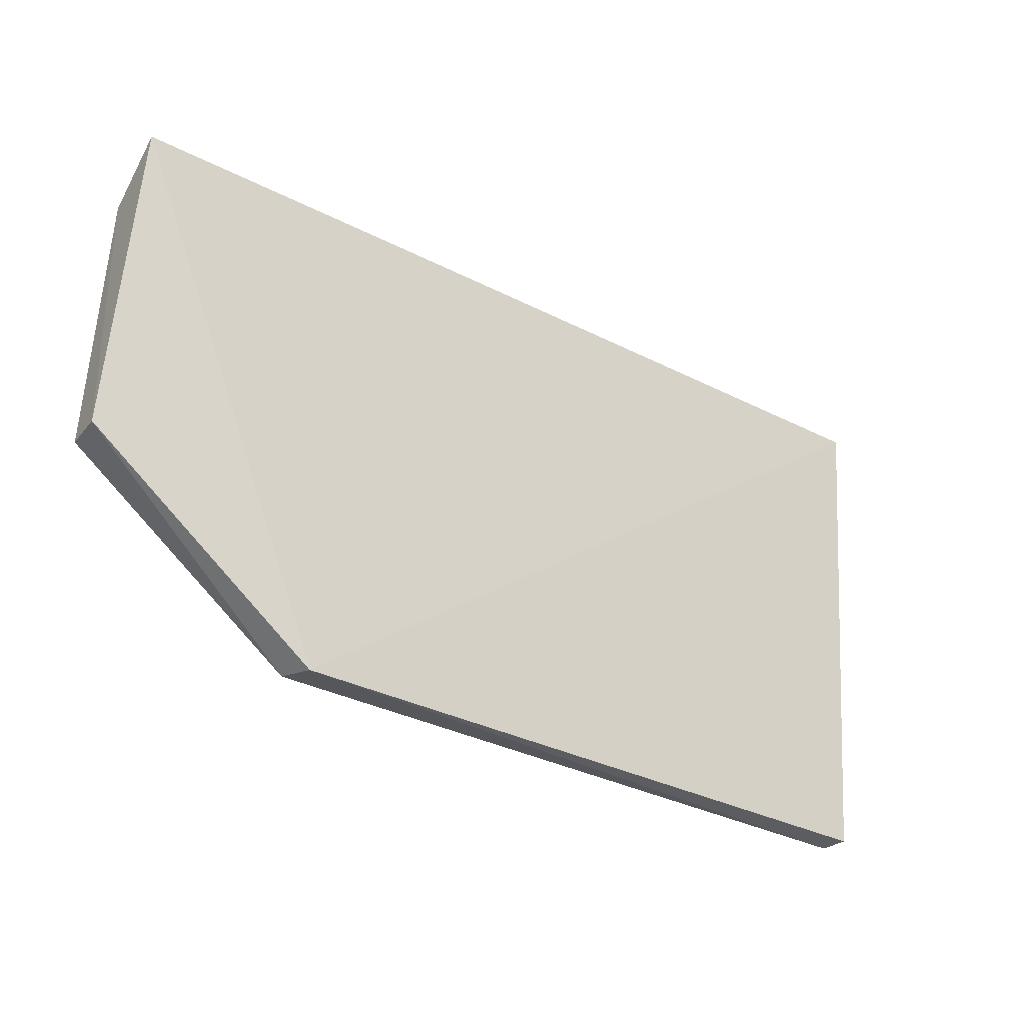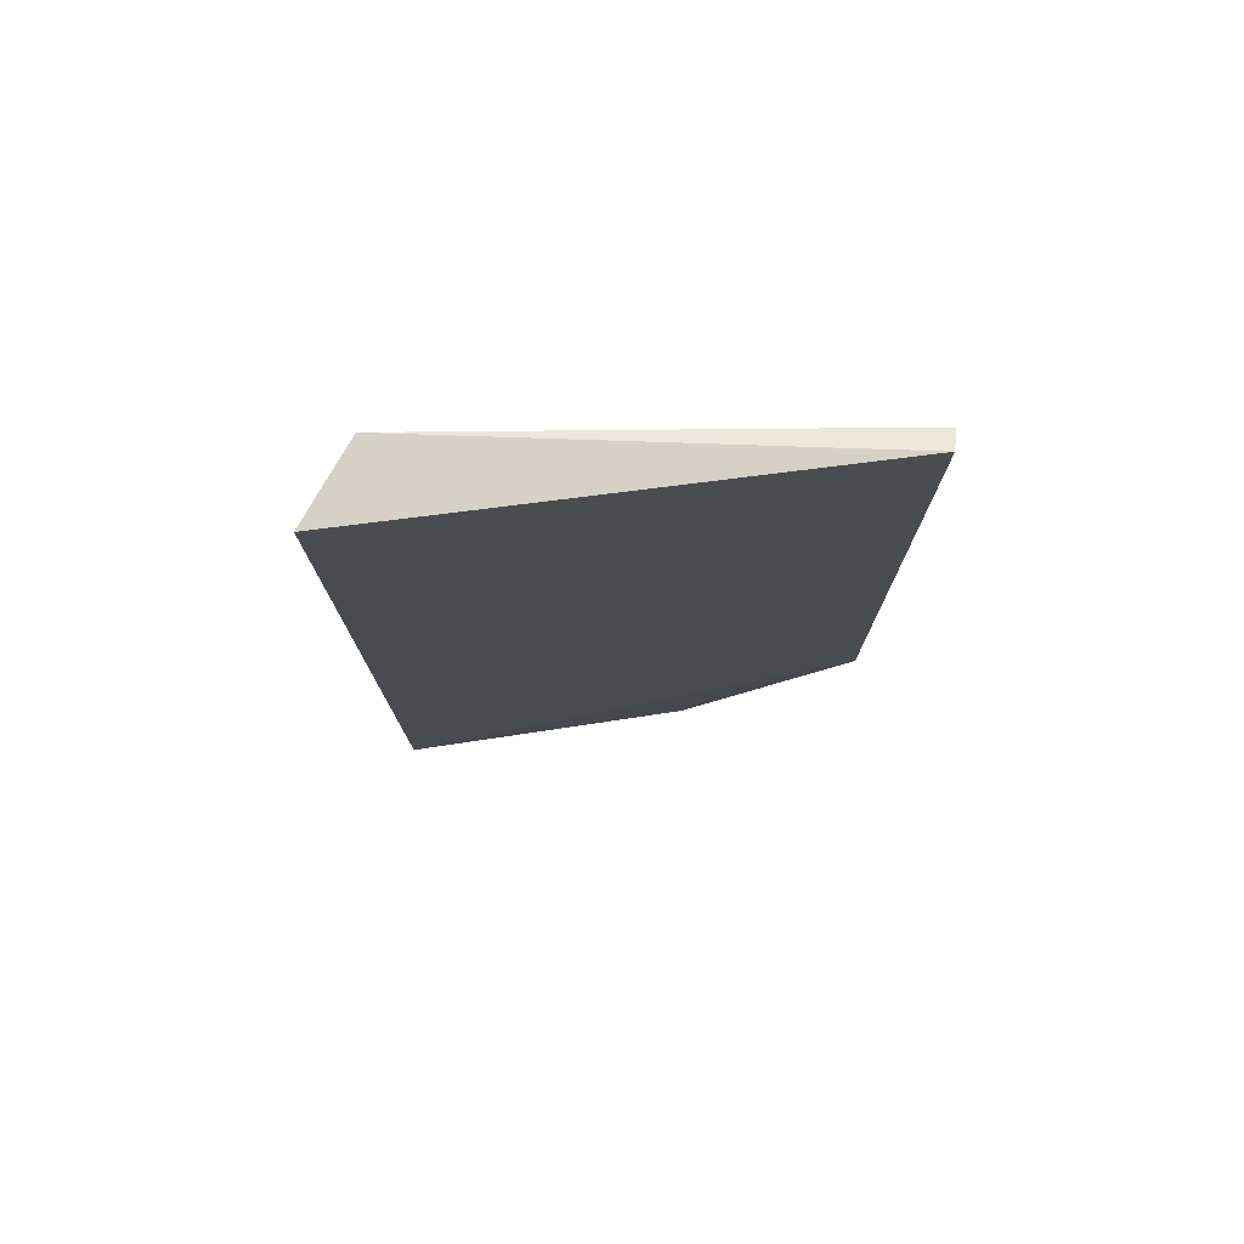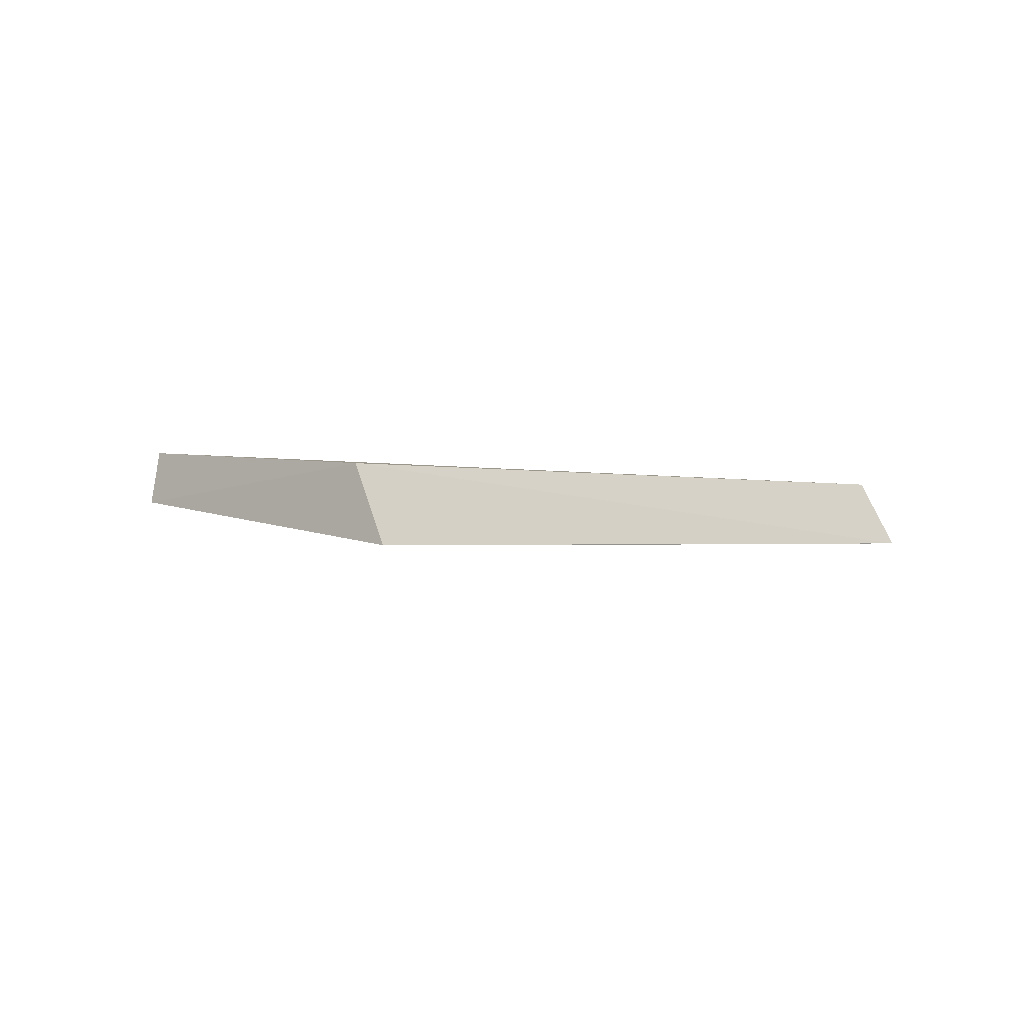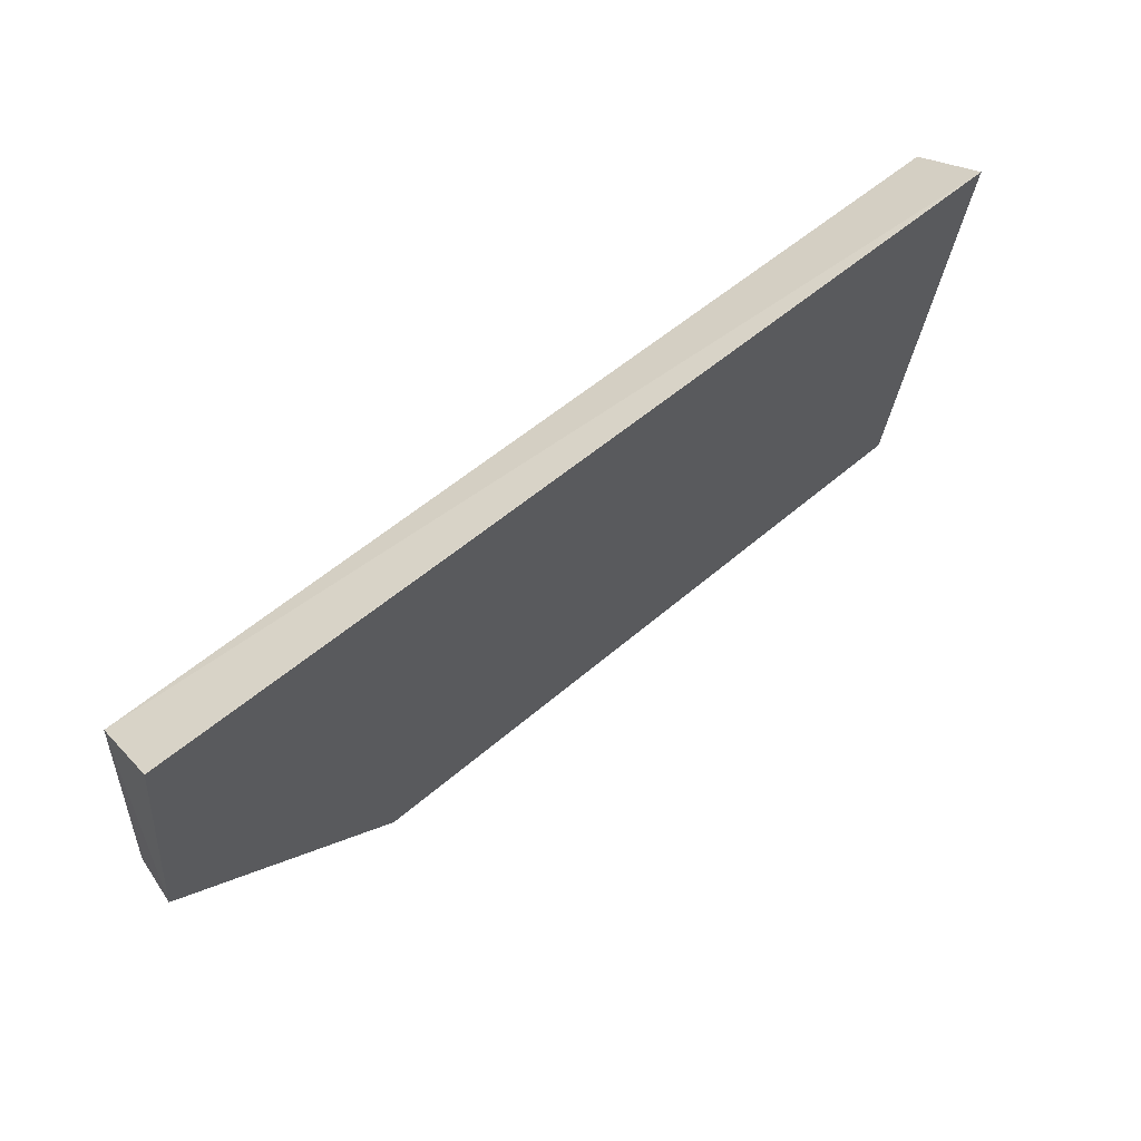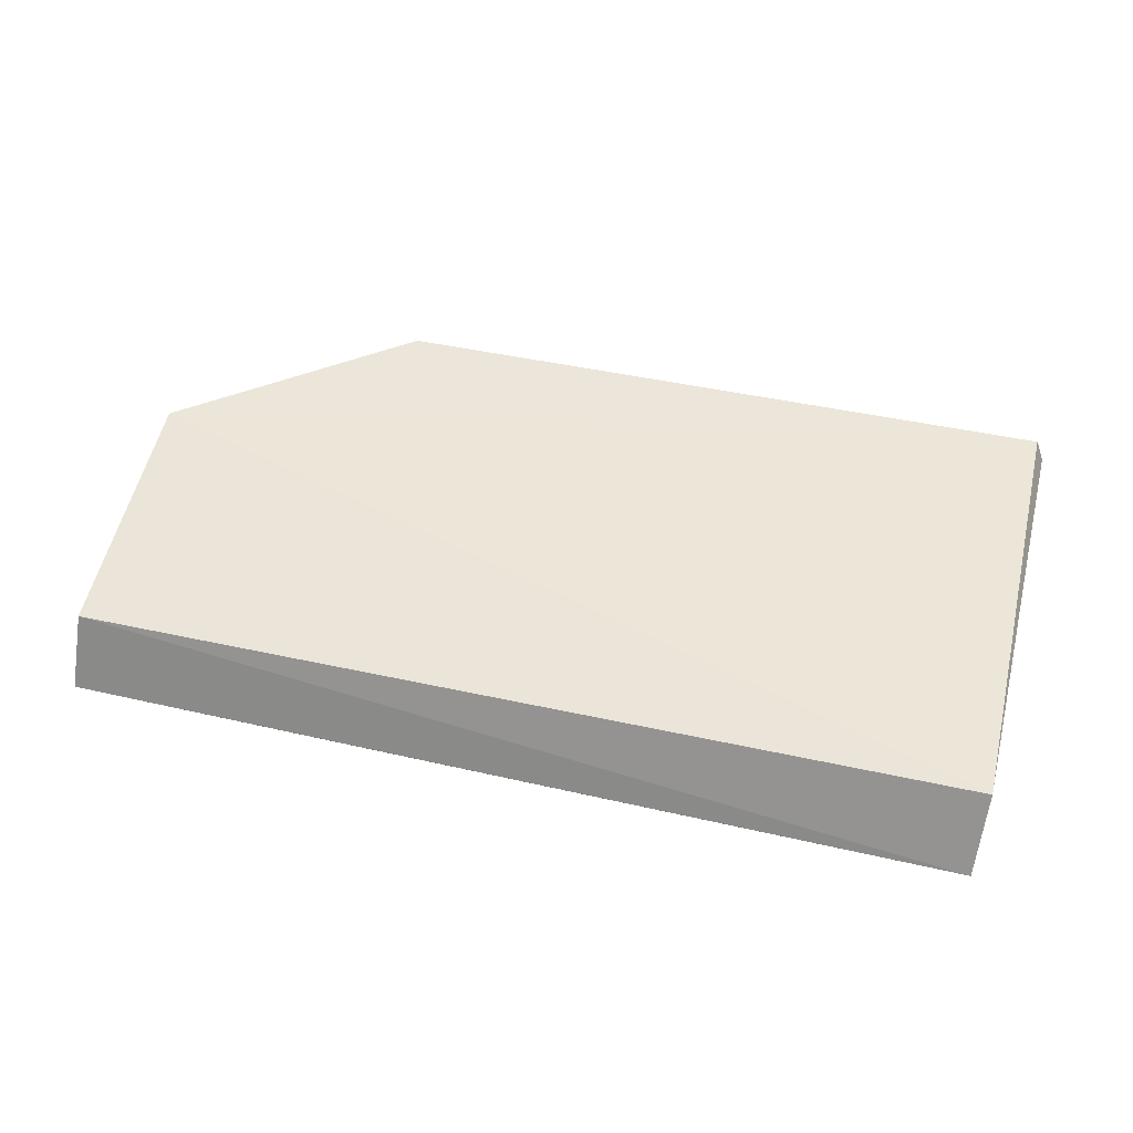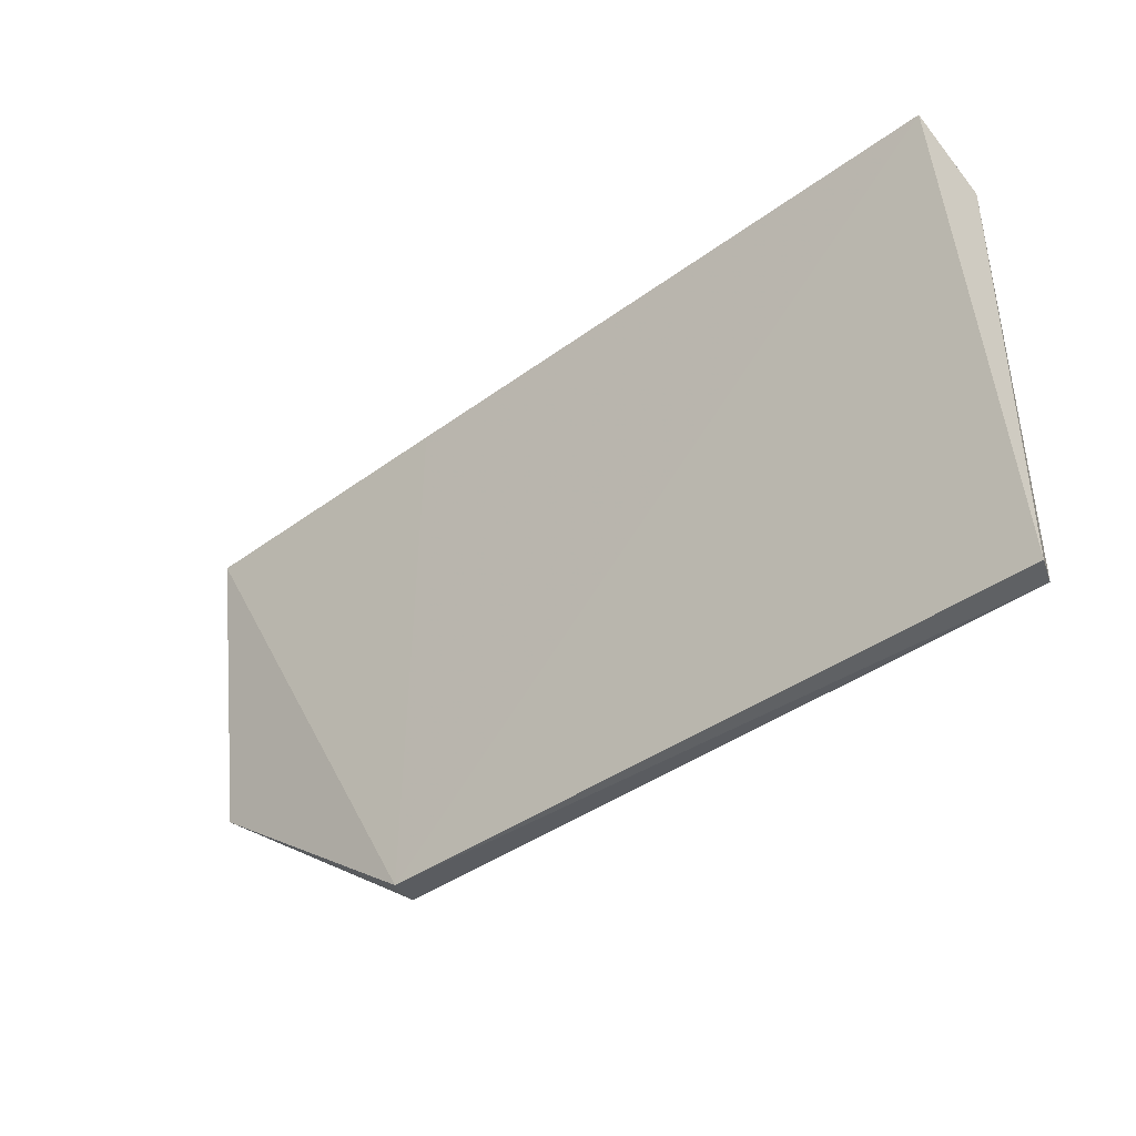
<metadata>
{"format":"obj","ext":"obj","renderer":"f3d","projection":"perspective","resolution":1024,"background":"white","views":[{"elev":-32.3,"azim":144.9,"up":"+Y"},{"elev":-12.2,"azim":-90.7,"up":"+Z"},{"elev":-2.6,"azim":129.4,"up":"+Z"},{"elev":57.2,"azim":140.3,"up":"+Y"},{"elev":51.2,"azim":-166.1,"up":"+Z"},{"elev":-40.4,"azim":-137.2,"up":"+Y"}]}
</metadata>
<code>
v 0.01387 -0.4962 0.0133
v 0.05991 -0.4626 0.004443
v 0.05861 -0.4087 0.009648
v -0.1223 -0.3986 -0.0007346
v -0.1244 -0.4958 0.01129
v 0.05936 -0.4014 -0.004878
v 0.05897 -0.4615 0.01401
v 0.01168 -0.497 0.006714
v -0.1229 -0.4074 0.01437
v -0.1225 -0.4964 0.01565
v -0.001227 -0.4005 -0.003601
f 6 3 2
f 6 4 3
f 7 1 2
f 7 2 3
f 8 2 1
f 8 6 2
f 8 5 4
f 9 3 4
f 9 4 5
f 9 7 3
f 10 8 1
f 10 5 8
f 10 9 5
f 10 1 7
f 10 7 9
f 11 8 4
f 11 4 6
f 11 6 8

</code>
